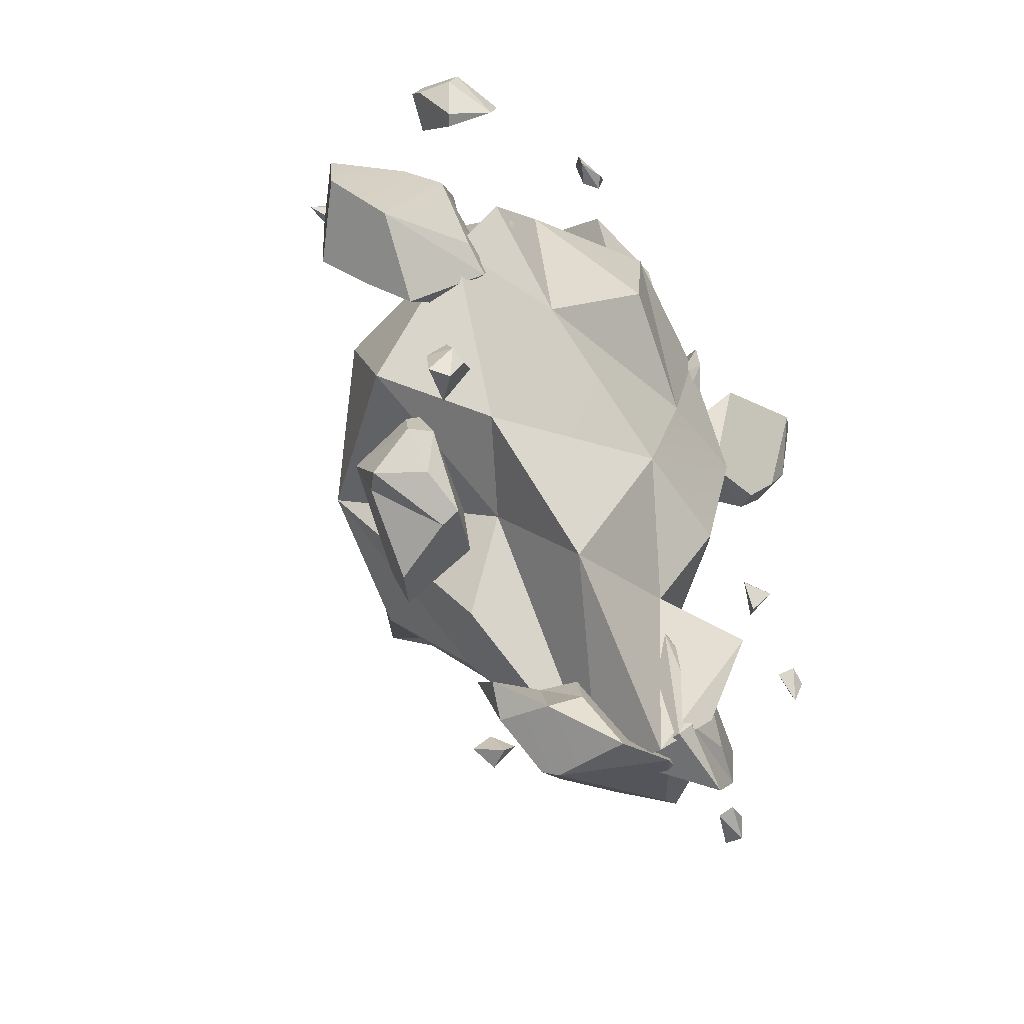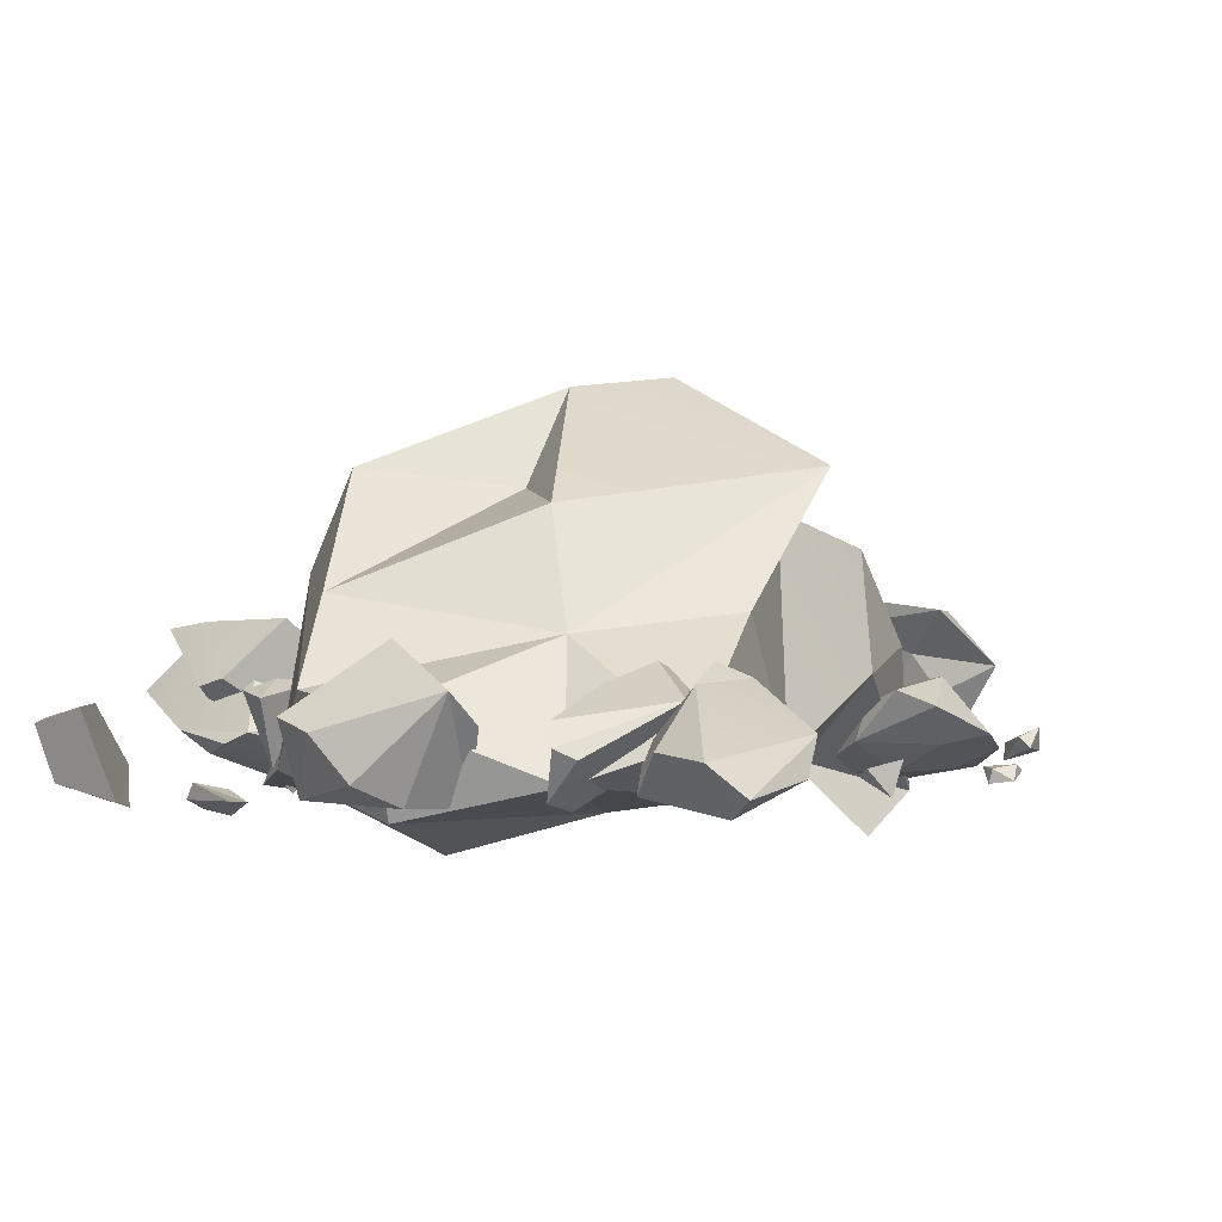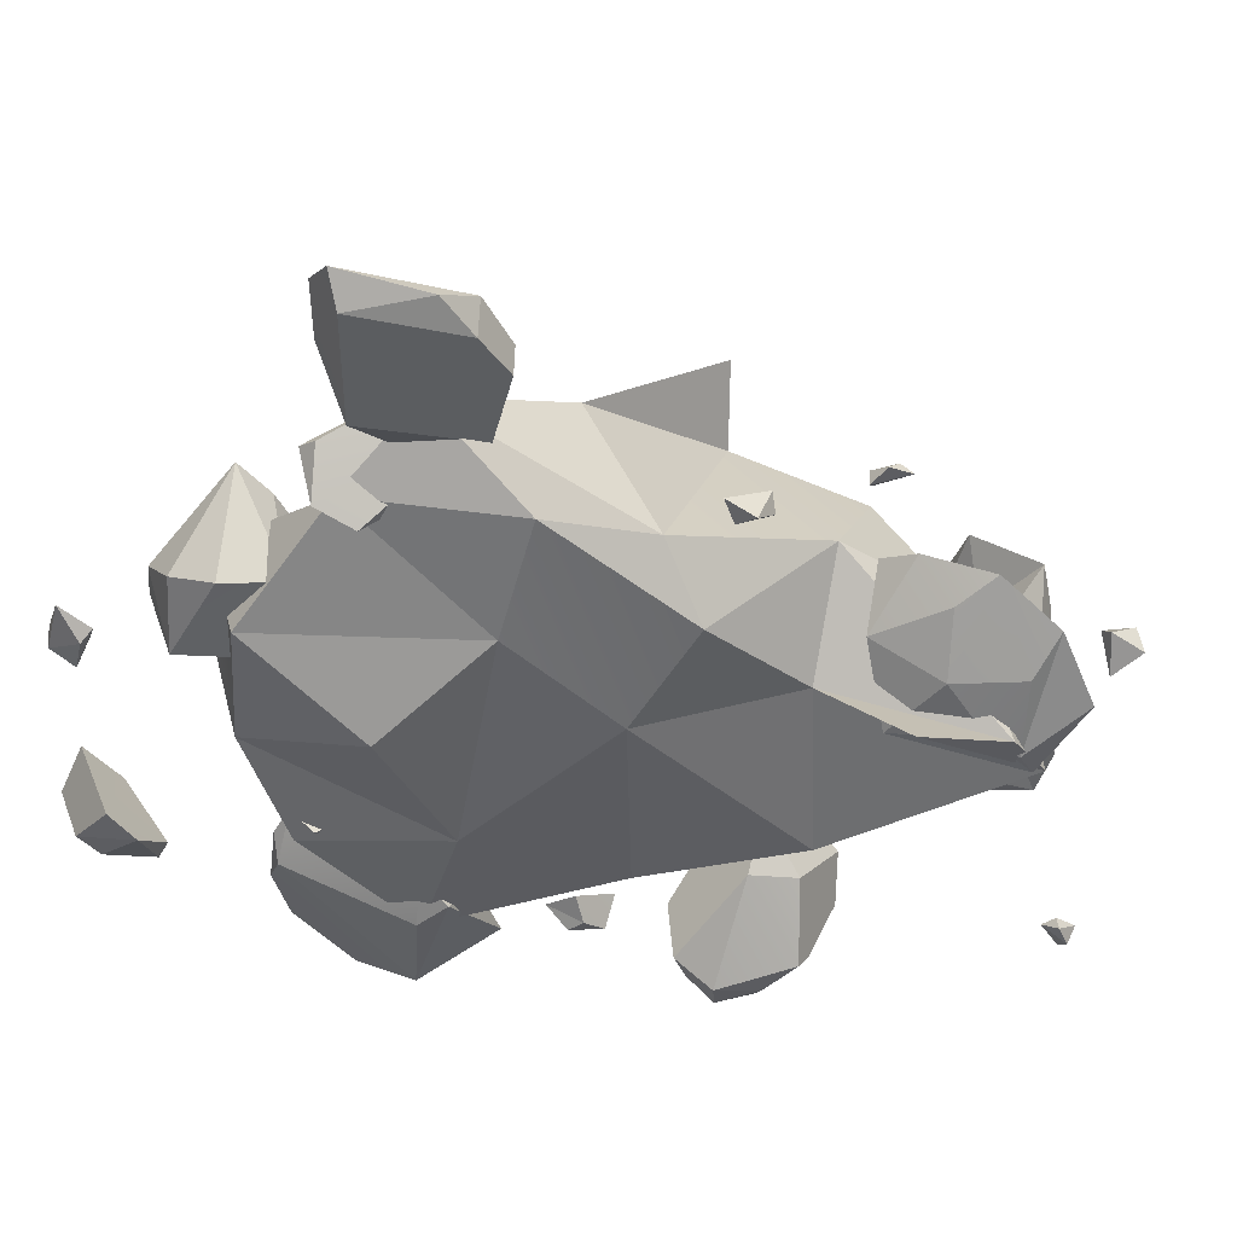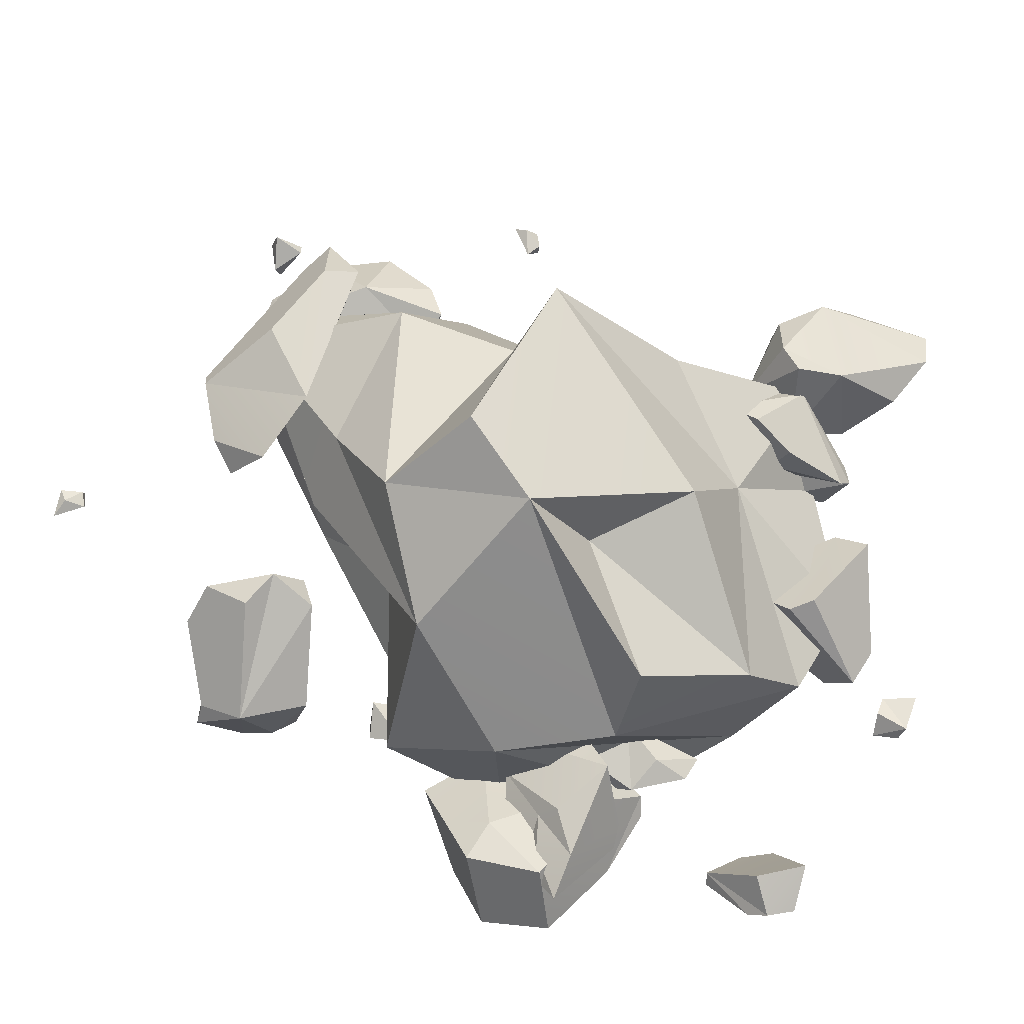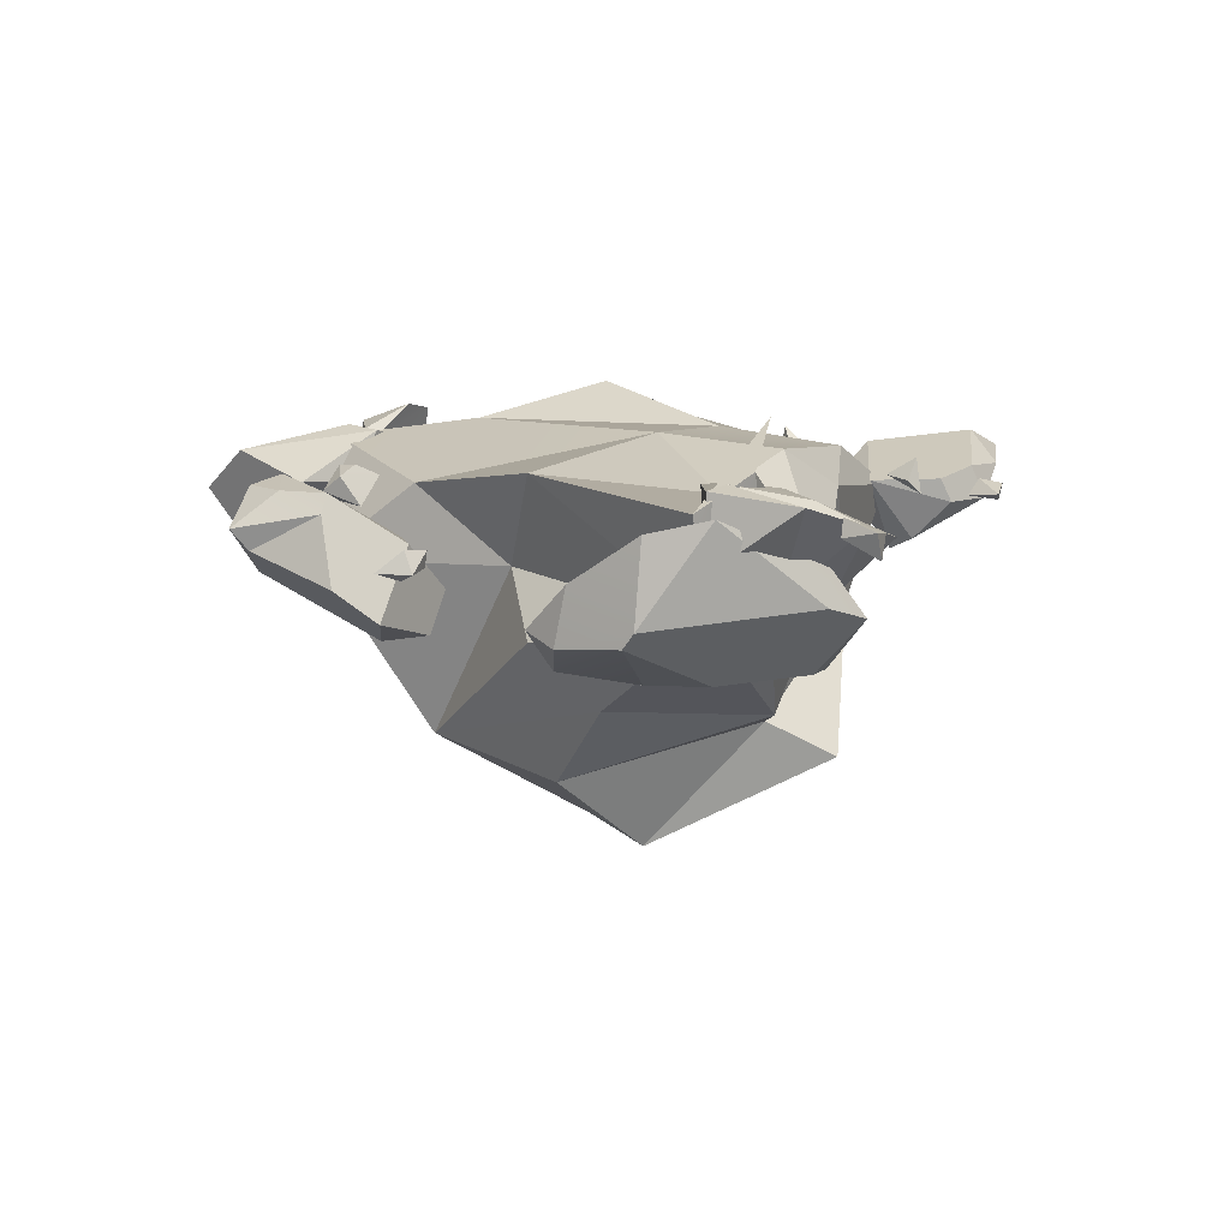
<metadata>
{"format":"obj","ext":"obj","renderer":"f3d","projection":"perspective","resolution":1024,"background":"white","views":[{"elev":-41.0,"azim":-48.6,"up":"+Z"},{"elev":1.0,"azim":39.0,"up":"+Y"},{"elev":-46.3,"azim":74.0,"up":"+Y"},{"elev":76.8,"azim":-66.3,"up":"+Y"},{"elev":-80.0,"azim":-0.3,"up":"+Z"}]}
</metadata>
<code>
o 球体_fracturepart1_0
v 0.8669 0.2177 0.6983
v 0.8761 0.1071 0.6693
v 0.9044 0.2254 0.9425
v -0.5029 0.0751 0.7264
v -0.3466 0.14 0.7326
v -0.4085 0.107 0.76
v -0.1935 0.107 -1.427
v -0.2035 0.1298 -1.493
v -0.2664 0.1085 -1.508
v 1.45 0.1542 1.053
v 1.476 0.2011 0.6469
v 1.233 0.3152 0.7993
v 0.8368 0.07382 0.7914
v 0.8736 0.02214 0.9168
v 0.9347 0.1613 0.9712
v -0.3809 0.09593 0.5685
v -0.2064 0.09964 0.4986
v -0.237 -0.02488 0.6705
v 0.7796 -0.008489 -1.175
v 0.9512 0.05999 -1.028
v 0.5877 -0.05006 -1.04
v 0.9617 0.3595 0.596
v 0.9113 0.3104 0.7397
v 1.09 0.2067 0.549
v 0.908 0.2375 0.5284
v -0.195 0.05207 -1.502
v 0.2516 0.05358 1.365
v 0.2359 0.07629 1.472
v 0.3108 0.02533 1.364
v -0.4324 0.253 -0.8963
v -0.2436 0.155 -0.7214
v -0.4657 0.06377 -0.8157
v 1.43 0.09849 0.6397
v 1.357 0.2012 0.5314
v 0.4463 0.4156 1.004
v 0.7236 0.2966 1.101
v 0.7259 0.2057 0.9958
v 0.5715 0.004848 1.095
v 0.6292 -0.000362 0.9201
v 1.046 0.1149 -0.8244
v 0.8155 -0.002726 -0.9869
v 0.8504 -0.0076 0.793
v 0.5332 -0.005779 -0.6823
v 0.7619 0.09553 -0.5627
v 0.786 0.1978 -0.5825
v -0.8793 0.234 0.6237
v -0.9434 0.1516 0.4125
v -0.6246 0.137 0.7279
v -0.3504 0.2328 1.32
v -0.3243 -0.01833 1.223
v -0.4467 0.2342 1.185
v -0.1433 0.05854 -1.458
v -0.2225 0.03286 0.7561
v 0.538 0.4182 -0.8332
v 0.8649 0.4649 -0.8414
v 0.3823 0.5188 -0.8079
v -0.1739 0.1105 -1.525
v 0.4056 0.1917 1.258
v 0.2821 0.01542 1.161
v 0.5034 0.06532 1.212
v 0.533 -0.03935 -1.098
v -0.1702 0.243 0.8572
v -0.2491 0.2612 0.8451
v 1.133 0.2708 0.7037
v 0.9871 0.1321 0.938
v 1.124 0.04988 0.8848
v 1.471 0.02086 0.9796
v 1.266 0.1673 1.002
v -0.489 0.02768 1.286
v -0.4983 0.1863 1.346
v -0.4392 0.01215 -0.1396
v -0.3729 0.04695 -0.09711
v -0.4603 0.07304 -0.03303
v 0.9555 0.3014 -1.001
v 0.8594 0.1678 -1.017
v 0.8535 0.2671 -1.055
v -0.7374 0.4015 0.5287
v 0.5591 0.4781 -1.023
v 0.3239 0.3546 -1.174
v 0.9756 0.3092 0.4809
v -0.5556 0.2587 0.7171
v -0.797 0.4117 0.6047
v -0.6159 0.1417 0.5518
v 0.5679 0.1485 -1.121
v 0.3541 0.2243 -0.8633
v 0.2902 0.3268 -0.8836
v 0.3895 0.3974 0.9419
v 0.431 0.1692 0.6995
v 0.2882 0.1523 -0.996
v 1.242 0.3244 0.58
v -0.8219 0.01734 0.2539
v 0.9846 0.05722 -1.147
v 0.9668 0.1169 -1.23
v 0.9553 0.08934 -1.134
v -0.7837 0.3398 0.2903
v -0.6479 0.3058 0.3101
v -0.6918 0.2121 0.1642
v 0.1835 0.002743 1.383
v 0.2024 0.0326 1.462
v 0.6258 -0.04181 -0.937
v -0.4286 0.2939 0.6272
v -0.2807 0.09759 0.5825
v -0.4985 0.1237 -0.08
v 0.2802 0.225 1.237
v -0.1841 0.235 0.3837
v -0.3717 0.1636 0.5626
v -0.391 0.1413 0.2983
v -0.6484 0.4346 0.5992
v 1.181 0.08531 -0.1701
v 1.141 0.06419 -0.05666
v 1.169 -0.01664 -0.1331
v 0.2794 -0.006904 1.388
v 0.3553 0.03692 1.467
v -0.6785 0.3629 0.4908
v -0.7183 0.1134 -0.7439
v -0.6799 0.01444 -0.5972
v -0.66 0.2521 -0.5943
v 1.558 0.07353 1.027
v 0.4141 -0.01031 0.6982
v -0.3194 0.42 -0.7142
v -0.3098 0.3489 -0.8689
v -0.1494 0.1034 -1.457
v 0.1454 0.4715 -0.8624
v 0.5565 0.02403 -1.159
v 0.6331 0.2113 -0.9304
v 0.3718 0.06092 -1.176
v -0.4532 0.01173 -0.7795
v 1.087 0.03756 -0.1015
v 1.141 0.04467 -0.1901
v -0.1639 0.2861 0.6012
v 0.7503 -0.006379 -0.7799
v 0.824 0.4592 -0.9487
v -0.4799 0.09578 0.161
v -0.3014 0.09991 0.3653
v -0.3506 -0.01191 0.3544
v -0.5009 -0.05503 0.3243
v -0.2679 0.1521 0.532
v 1.38 0.02359 -0.3983
v 1.331 0.05553 -0.3685
v 1.319 0.01447 -0.3686
v -0.729 0.2911 0.4654
v -0.5641 0.3478 0.4503
v 0.5344 0.1144 -1.108
v -0.4103 -0.04482 0.2552
v 0.8796 0.2734 -0.8321
v 0.9859 0.1999 -0.6339
v 1.285 0.05889 -0.3939
v 1.359 0.04528 -0.4743
v -0.5483 0.1946 1.269
v -0.4852 0.06374 1.037
v -0.5671 0.1394 1.213
v 0.7265 0.258 -0.993
v 0.9021 0.2456 -0.5562
v 1.181 0.3663 0.6564
v 1.012 0.1442 0.7179
v 1.525 0.1032 0.7565
v -0.599 0.1017 0.3138
v -0.5159 0.1424 0.6081
v 0.8675 0.06447 -1.196
v 0.9529 0.04271 -1.25
v -0.4883 0.0184 -0.1063
v -0.3456 0.1677 0.4804
v 0.7264 0.3335 -0.9082
v 0.8029 0.2198 -0.9373
v -0.1916 0.4114 -0.672
v 0.3542 0.3089 -1.192
v -0.6659 0.1729 -0.7442
v -0.588 0.01377 -0.7128
v -0.596 -0.0127 -0.568
v -0.4669 0.2357 0.2924
v -0.4933 0.1519 0.225
v -0.6163 0.08981 0.05649
v -0.5281 0.08373 -0.1878
v -0.416 0.1225 -0.2242
v -0.479 0.2822 0.7026
v 0.1813 0.2053 -1.066
v -0.5379 0.02364 1.206
v -0.3807 -0.04027 1.126
v 1.322 0.1268 0.5249
v -0.5968 0.2473 0.3447
v 0.07379 0.343 -0.9625
v 0.1497 0.3768 -1.056
v -0.4973 0.2815 0.4778
v -0.2445 0.3057 0.4634
v 0.9331 0.08402 -0.7393
v -0.2334 0.2894 0.7326
v 0.7363 0.1296 -0.9913
v -0.233 0.3773 -0.5154
v -0.1541 0.2977 -0.5878
v -0.5278 0.2217 -0.414
v -0.5778 0.06559 -0.4453
v -0.2744 0.1571 -0.5753
v -0.3551 0.2585 0.6947
v 0.8728 0.01294 -1.182
v -0.5197 0.03553 1.053
v -0.4761 0.03755 -0.2123
v 1.099 0.1326 0.5207
v -0.338 0.4484 0.5947
v 1.365 0.0657 -0.4346
v -0.342 0.3335 0.434
v -0.3249 0.2735 0.5373
v -0.5272 0.416 0.5001
v -0.6417 0.06144 -0.5019
v -0.2631 0.0526 -0.2279
v 0.06993 -0.02701 -0.6443
v 0.4278 -0.07143 -0.01401
v 0.5905 0.04832 -0.4715
v 0.4989 0.0121 -1.155
v 0.6627 -0.07545 -0.9935
v 0.5431 0.3031 -1.096
v 0.7219 0.3576 -0.8619
v -0.1052 -0.07855 0.3036
v 0.6226 -0.04895 0.3794
v 0.01588 0.2721 -0.3495
v -0.2176 0.8023 -0.1222
v 0.06999 0.4356 -0.6421
v -0.5551 0.2933 -0.1019
v -0.5327 -0.02383 0.3041
v -0.4502 0.5181 0.2464
v 1.166 0.1687 0.7148
v 0.8863 0.06023 0.8659
v 0.9954 0.008676 0.3808
v 0.9613 0.09014 0.04353
v -0.3065 -0.00223 0.7157
v 0.8926 0.2931 -0.4538
v 0.7907 -0.03585 -0.112
v 0.2696 0.6268 -0.6372
v 0.484 0.2391 1.117
v 0.1837 0.2832 1.072
v -0.0224 0.06428 0.9379
v 0.4596 -0.04251 1.03
v 0.542 0.7559 0.5075
v 0.2347 1.087 0.0643
v 0.248 0.8029 0.2657
v 0.3931 1.12 -0.2018
v 0.1444 0.8842 -0.3907
v 1.008 0.4767 0.2722
v 0.7425 0.7427 -0.2128
v 0.6955 0.4225 0.6273
v 0.9586 0.8598 -0.1556
v 0.7449 0.6384 -0.6165
v 0.1073 0.5252 0.9028
v 0.7171 -0.1865 -0.6939
v 0.2766 -0.1643 0.6213
v -0.256 0.5755 0.5819
v -0.09281 0.8579 0.5844
f 1 2 3
f 4 5 6
f 7 8 9
f 10 11 12
f 13 14 15
f 16 17 18
f 19 20 21
f 22 1 23
f 24 2 25
f 7 9 26
f 27 28 29
f 30 31 32
f 33 34 11
f 35 36 37
f 36 38 39
f 20 40 41
f 42 24 14
f 43 44 45
f 46 47 48
f 49 50 51
f 7 26 52
f 53 16 18
f 54 55 56
f 57 9 8
f 58 59 60
f 61 19 21
f 53 62 63
f 24 64 65
f 66 67 68
f 1 3 23
f 69 50 70
f 71 72 73
f 74 75 76
f 48 77 46
f 56 78 79
f 22 80 25
f 81 82 83
f 36 60 38
f 84 19 61
f 85 54 86
f 58 60 36
f 87 88 59
f 85 86 89
f 11 90 12
f 91 48 47
f 92 93 94
f 4 6 48
f 95 96 97
f 28 98 99
f 21 41 100
f 77 48 101
f 5 4 102
f 103 73 72
f 59 104 87
f 105 106 107
f 15 65 64
f 108 82 81
f 109 110 111
f 112 113 99
f 108 114 82
f 68 12 66
f 115 116 117
f 118 11 10
f 22 25 1
f 95 46 77
f 119 88 37
f 120 121 117
f 57 122 52
f 86 56 123
f 95 47 46
f 124 125 126
f 127 32 31
f 128 129 111
f 62 53 130
f 41 40 131
f 55 74 132
f 133 134 135
f 89 126 85
f 91 136 4
f 137 101 5
f 88 87 37
f 138 139 140
f 141 114 142
f 84 61 143
f 136 91 144
f 40 145 146
f 140 147 148
f 125 54 85
f 52 26 57
f 56 79 123
f 149 150 151
f 67 118 10
f 145 152 45
f 152 43 45
f 90 11 34
f 153 45 44
f 12 90 154
f 12 154 155
f 156 11 118
f 83 157 158
f 20 152 145
f 159 93 160
f 71 73 161
f 24 65 14
f 130 17 162
f 163 164 74
f 20 41 21
f 120 165 121
f 152 84 143
f 112 29 113
f 59 58 104
f 70 49 149
f 166 79 78
f 75 124 76
f 115 167 32
f 100 43 61
f 87 104 35
f 168 127 169
f 105 107 170
f 171 133 172
f 91 172 144
f 16 162 17
f 173 103 174
f 103 72 174
f 144 133 135
f 175 158 106
f 89 176 126
f 69 177 178
f 15 3 2
f 163 55 54
f 66 179 33
f 168 116 115
f 170 107 180
f 10 12 68
f 42 13 2
f 84 152 19
f 178 50 69
f 34 33 179
f 141 82 114
f 132 74 76
f 176 181 182
f 96 77 183
f 30 121 31
f 105 184 106
f 185 146 44
f 180 142 170
f 35 58 36
f 43 143 61
f 185 44 131
f 106 158 157
f 47 97 91
f 62 186 63
f 164 187 75
f 160 93 92
f 113 28 99
f 165 188 189
f 25 80 24
f 53 18 17
f 190 191 192
f 95 77 96
f 59 119 39
f 109 111 129
f 81 83 158
f 189 192 31
f 186 130 193
f 39 38 59
f 166 182 79
f 2 13 15
f 73 103 161
f 8 7 122
f 32 167 30
f 160 92 194
f 172 91 97
f 66 33 67
f 178 177 195
f 168 115 32
f 152 143 43
f 188 192 189
f 173 174 196
f 31 165 189
f 76 124 166
f 78 56 132
f 177 69 151
f 134 137 102
f 182 123 79
f 60 59 38
f 5 102 137
f 173 196 161
f 190 188 117
f 94 159 194
f 141 83 82
f 104 58 35
f 54 125 163
f 67 10 68
f 64 3 15
f 67 33 156
f 51 149 49
f 62 130 186
f 121 165 31
f 145 45 153
f 172 97 171
f 138 140 148
f 50 150 51
f 112 98 29
f 147 140 139
f 156 33 11
f 168 169 116
f 78 132 166
f 197 155 154
f 198 108 175
f 87 35 37
f 192 188 190
f 98 28 27
f 199 139 138
f 16 53 193
f 48 6 5
f 63 186 193
f 184 105 200
f 20 19 152
f 89 86 176
f 182 181 123
f 193 130 201
f 22 64 80
f 142 180 141
f 56 86 54
f 91 4 48
f 59 88 119
f 145 153 146
f 169 192 191
f 86 123 181
f 70 50 49
f 122 57 8
f 101 137 183
f 142 108 202
f 50 178 150
f 203 117 116
f 115 117 167
f 202 170 142
f 169 203 116
f 47 95 97
f 170 200 105
f 187 164 125
f 146 185 40
f 103 173 161
f 75 187 124
f 200 202 198
f 117 165 120
f 64 24 80
f 126 166 124
f 40 20 145
f 197 66 155
f 3 64 23
f 161 196 71
f 121 30 117
f 100 61 21
f 102 4 135
f 176 182 166
f 149 51 150
f 101 183 77
f 24 42 2
f 2 1 25
f 197 34 179
f 22 23 64
f 118 67 156
f 190 203 191
f 39 37 36
f 27 29 98
f 170 202 200
f 4 136 135
f 5 101 48
f 100 131 43
f 169 127 192
f 132 56 55
f 125 124 187
f 155 66 12
f 149 151 69
f 65 15 14
f 40 185 131
f 201 130 162
f 53 17 130
f 166 132 76
f 137 134 171
f 172 133 144
f 96 171 97
f 159 94 93
f 203 190 117
f 196 174 72
f 164 163 125
f 198 106 184
f 179 66 197
f 150 178 195
f 158 175 81
f 13 42 14
f 148 199 138
f 39 119 37
f 183 137 96
f 128 111 110
f 147 199 148
f 81 175 108
f 157 107 106
f 109 129 128
f 177 151 195
f 133 171 134
f 198 175 106
f 150 195 151
f 153 44 146
f 69 70 149
f 99 98 112
f 114 108 142
f 198 202 108
f 135 136 144
f 34 197 90
f 162 16 201
f 109 128 110
f 169 191 203
f 85 126 125
f 176 166 126
f 171 96 137
f 30 167 117
f 160 194 159
f 163 74 55
f 41 131 100
f 199 147 139
f 92 94 194
f 71 196 72
f 164 75 74
f 198 184 200
f 28 113 29
f 135 134 102
f 32 127 168
f 157 180 107
f 90 197 154
f 26 9 57
f 52 122 7
f 127 31 192
f 117 188 165
f 86 181 176
f 201 16 193
f 63 193 53
f 141 180 157
f 131 44 43
f 83 141 157
f 204 205 206
f 207 205 208
f 209 210 211
f 212 206 213
f 214 215 216
f 217 218 219
f 220 221 222
f 220 222 223
f 218 224 219
f 218 204 212
f 225 226 207
f 216 215 227
f 228 229 230
f 231 221 228
f 225 223 226
f 226 223 222
f 228 230 231
f 232 233 234
f 233 235 236
f 237 223 238
f 239 237 240
f 221 220 239
f 236 241 227
f 234 242 232
f 227 241 210
f 239 220 237
f 241 236 238
f 204 217 214
f 228 239 229
f 240 237 238
f 238 225 241
f 219 215 217
f 207 208 243
f 242 239 232
f 205 214 210
f 212 213 244
f 209 243 208
f 244 231 230
f 210 208 205
f 221 239 228
f 211 210 241
f 232 240 233
f 229 242 245
f 234 246 242
f 238 236 235
f 240 232 239
f 206 212 204
f 230 219 224
f 243 209 207
f 230 229 245
f 213 221 231
f 240 238 235
f 236 227 215
f 211 241 225
f 230 212 244
f 238 223 225
f 214 217 215
f 216 227 210
f 237 220 223
f 221 213 222
f 209 208 210
f 206 222 213
f 214 216 210
f 204 214 205
f 225 209 211
f 224 212 230
f 233 236 215
f 242 246 245
f 240 235 233
f 212 224 218
f 209 225 207
f 205 207 206
f 244 213 231
f 226 222 206
f 207 226 206
f 245 219 230
f 234 233 246
f 217 204 218
f 239 242 229
f 245 246 233
f 219 245 215
f 233 215 245

</code>
